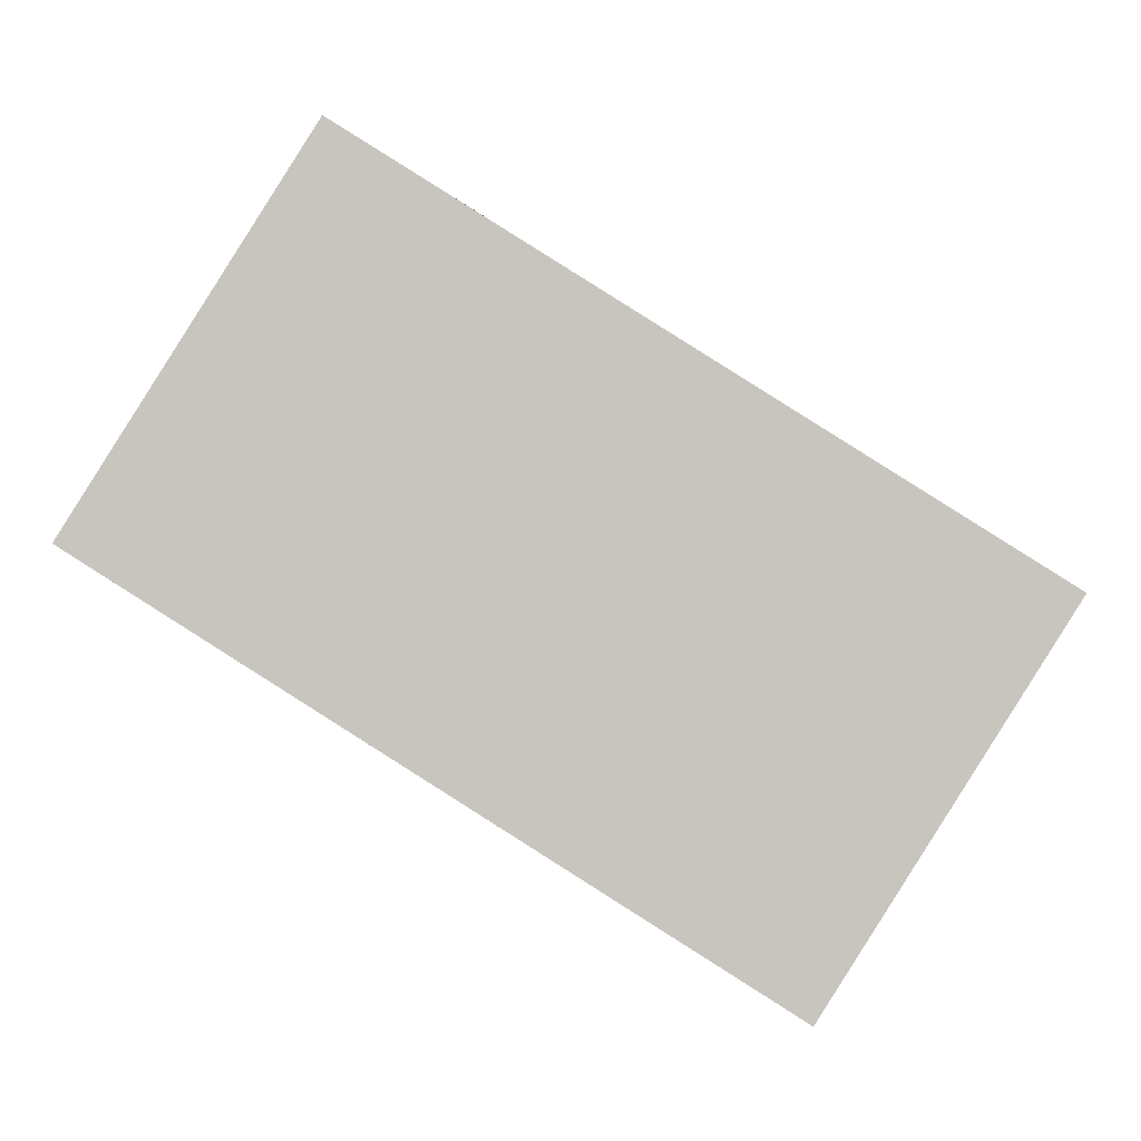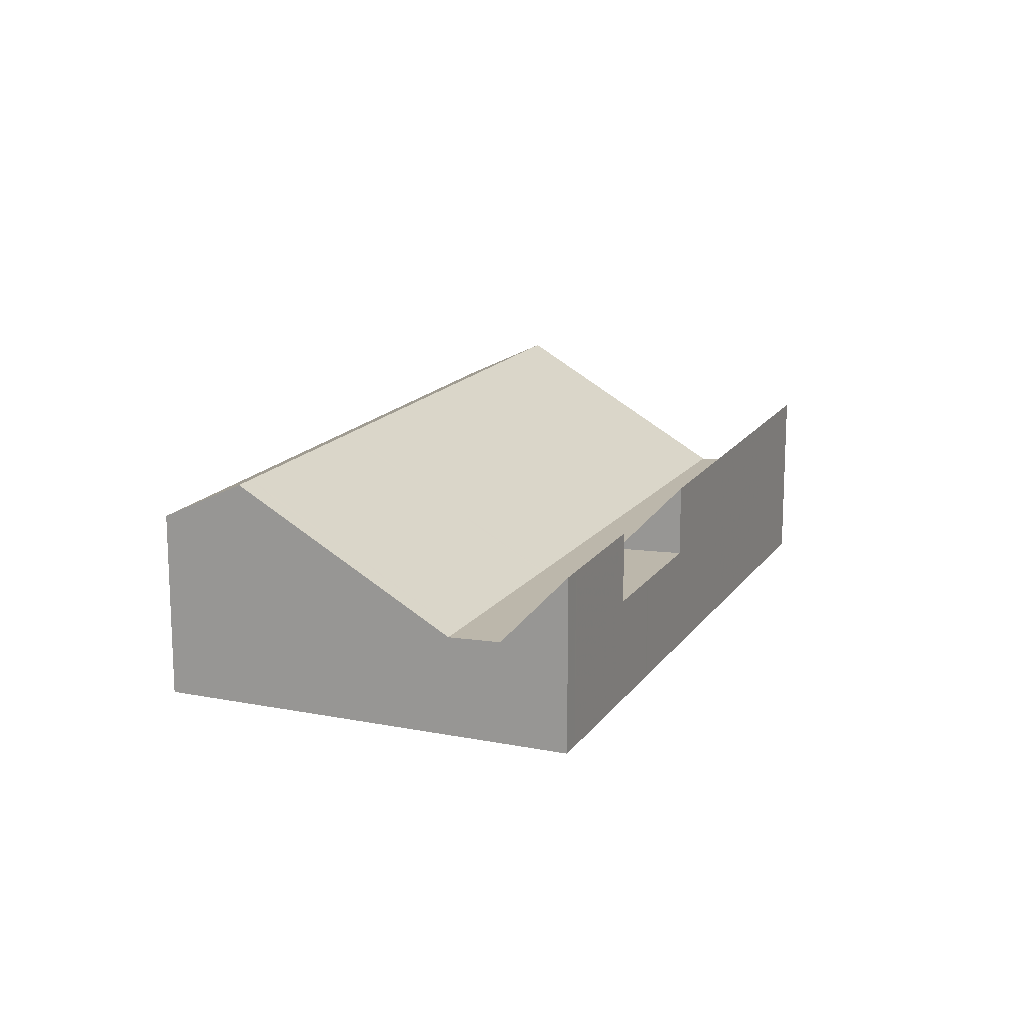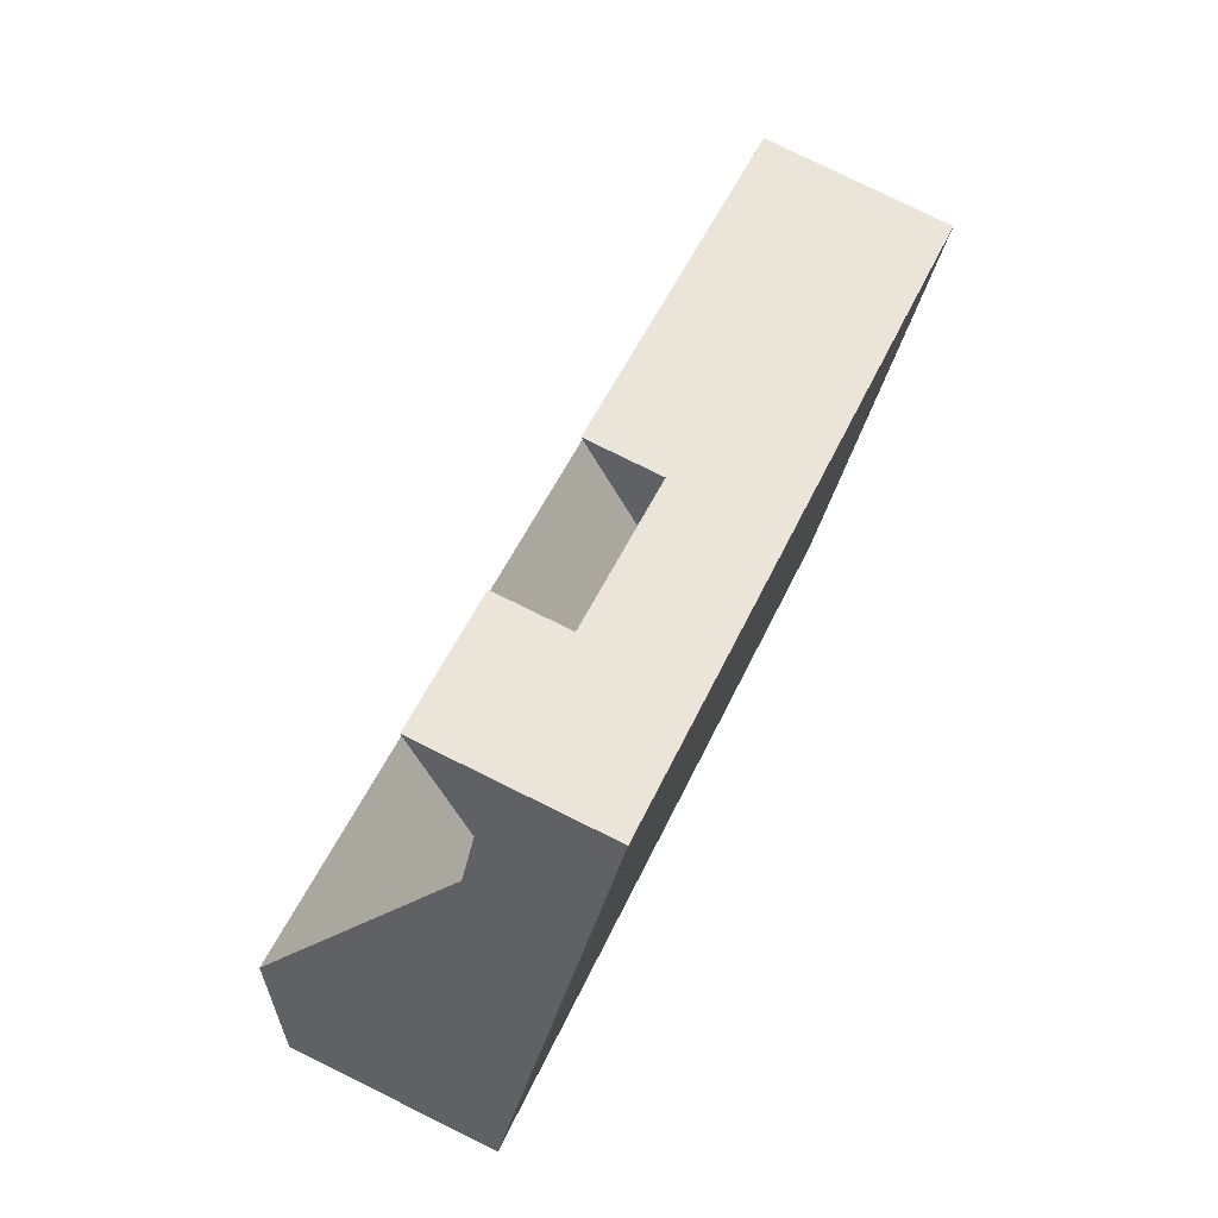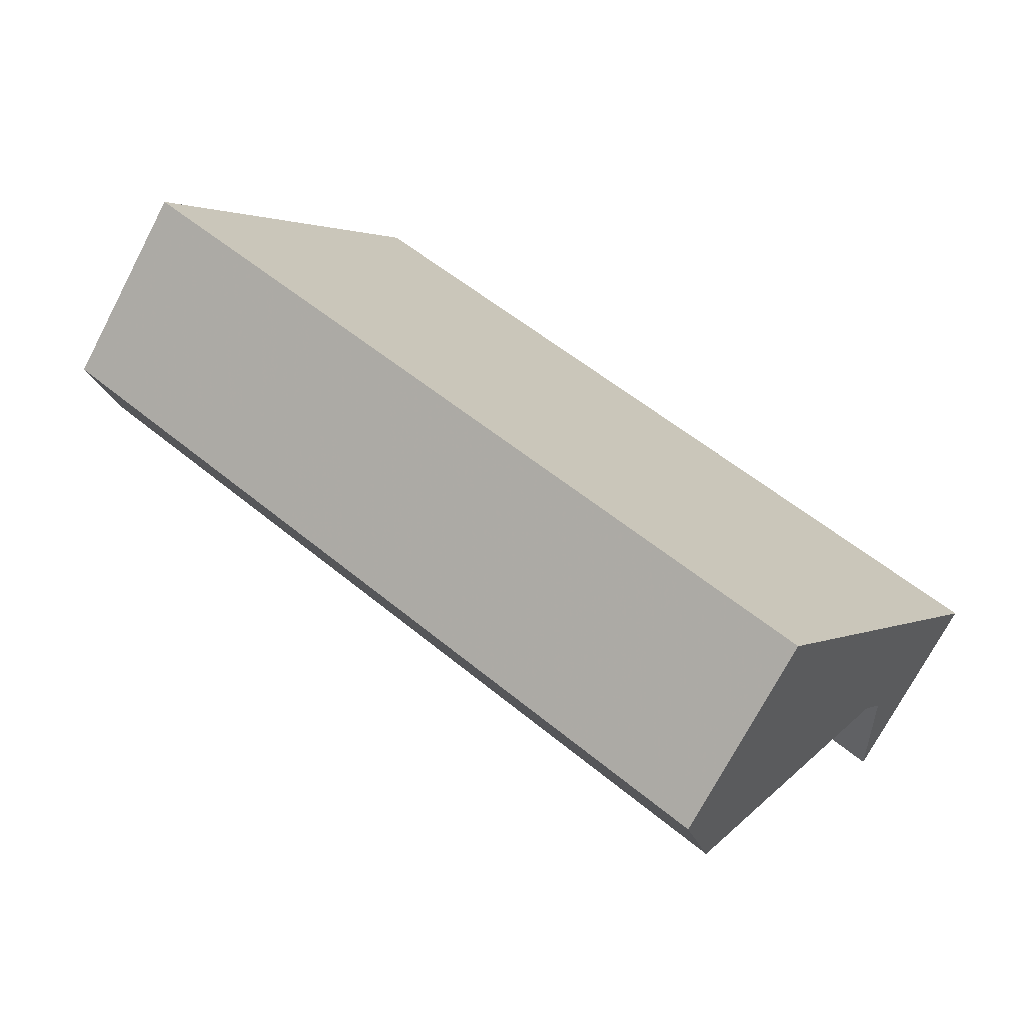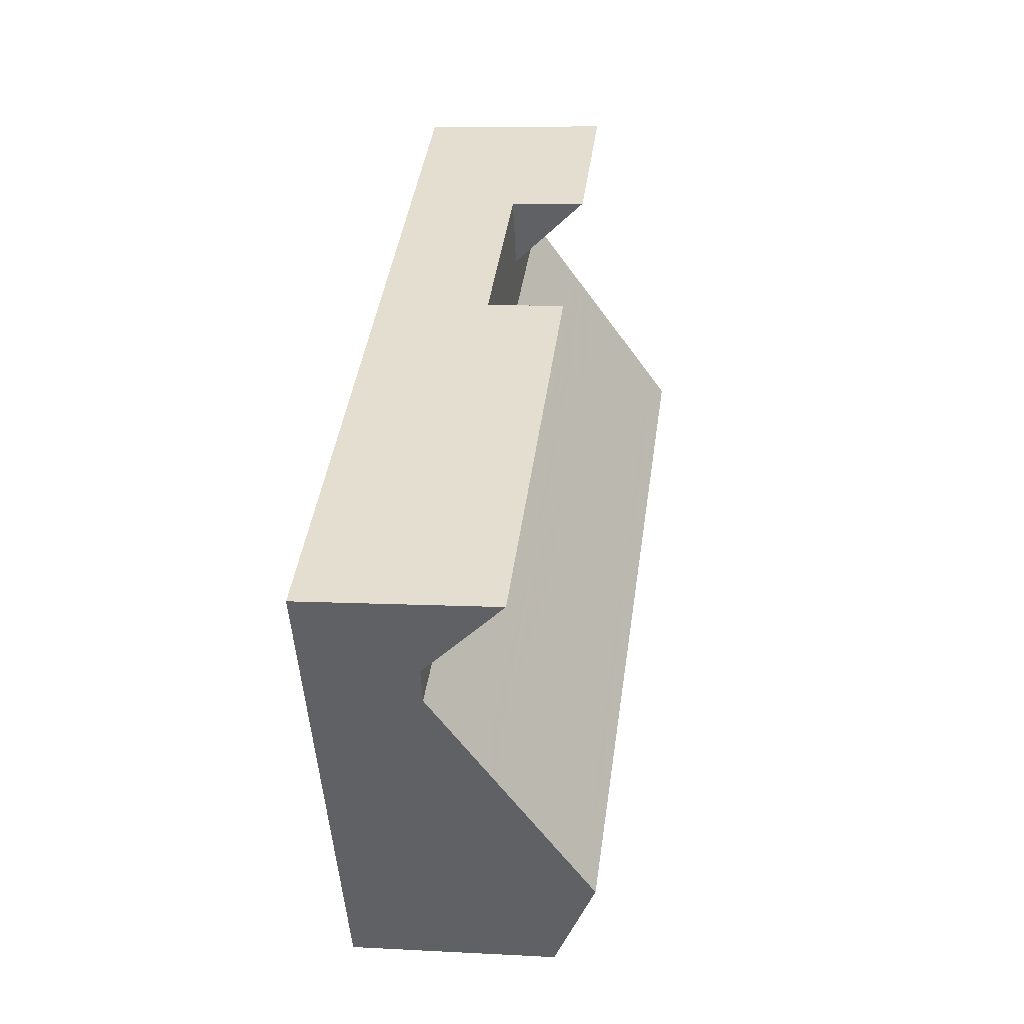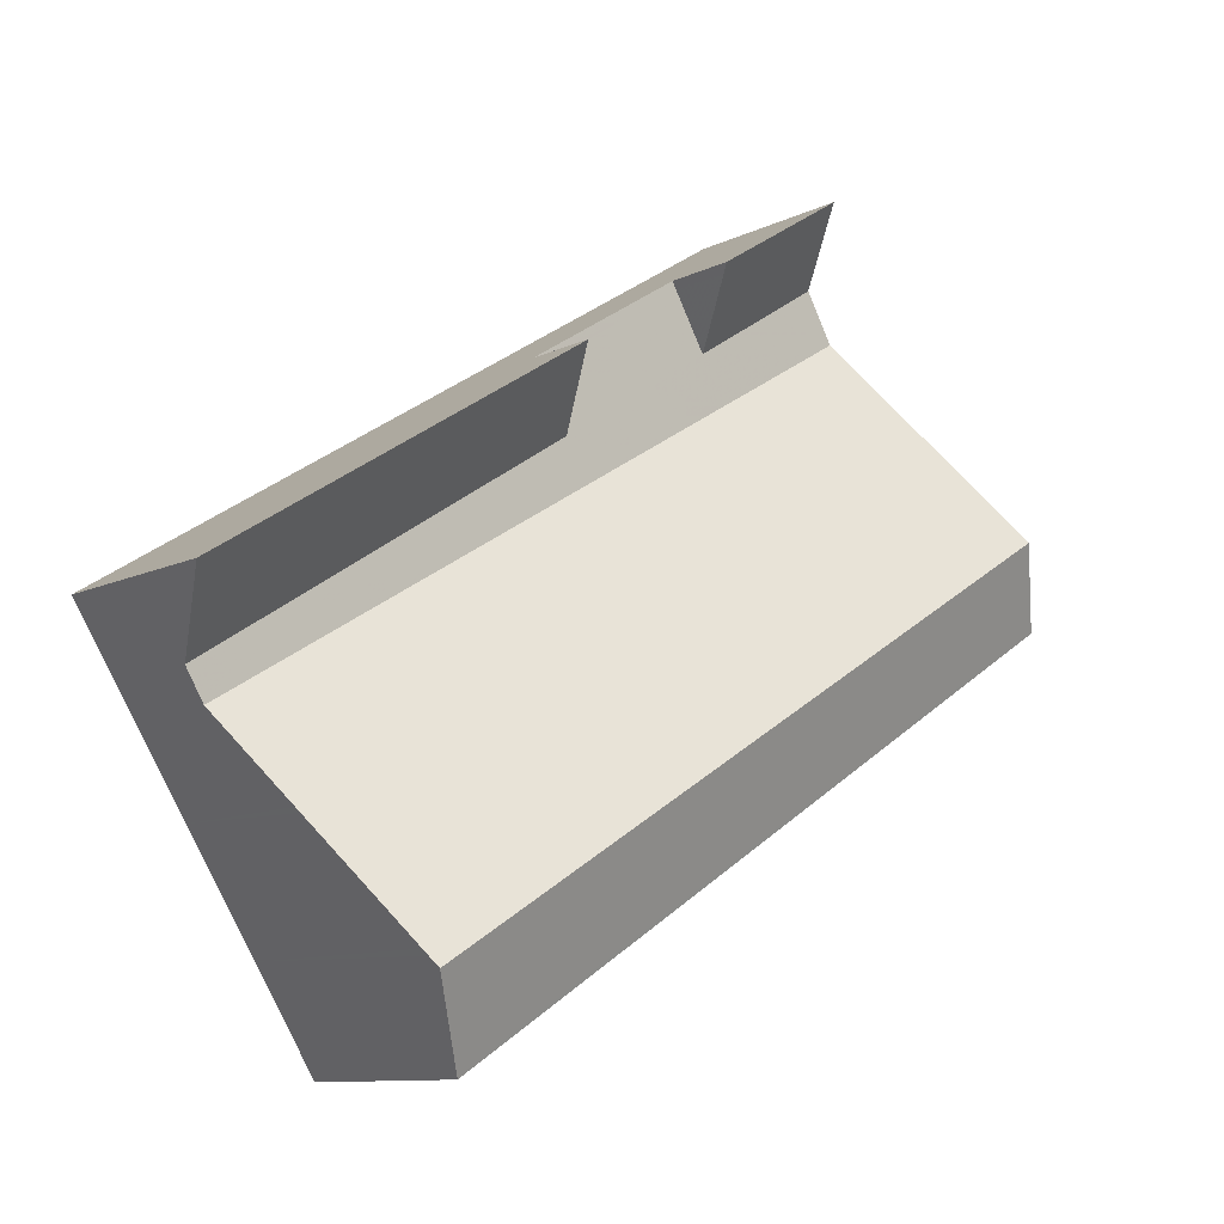
<metadata>
{"format":"obj","ext":"obj","renderer":"f3d","projection":"perspective","resolution":1024,"background":"white","views":[{"elev":-1.0,"azim":-178.1,"up":"+Y"},{"elev":15.5,"azim":144.9,"up":"+Z"},{"elev":79.2,"azim":116.2,"up":"+Y"},{"elev":-72.1,"azim":152.4,"up":"+Y"},{"elev":7.2,"azim":-80.9,"up":"+Y"},{"elev":-10.4,"azim":-39.6,"up":"+Y"}]}
</metadata>
<code>
v -1942 -554.6 2.344
v -1950 -559.7 2.371
v -1953 -555.2 2.278
v -1945 -550.1 2.186
v -1944 -551.4 1.253
v -1953 -556.3 1.277
v -1951 -558.7 2.923
v -1943 -553.7 2.852
v -1953 -556.3 1.277
v -1944 -551.4 1.253
v -1943 -553.7 2.852
v -1951 -558.7 2.923
v -1953 -555.9 1.294
v -1945 -550.8 1.28
v -1947 -551.1 1.318
v -1949 -552.3 1.322
v -1950 -553.9 1.289
v -1952 -555.2 1.292
v -1945 -550.8 1.28
v -1953 -555.9 1.294
v -1947 -551.1 2.205
v -1946 -551.8 1.283
v -1949 -552.3 2.226
v -1948 -553 1.286
v -1947 -551.2 2.087
v -1949 -552.4 2.109
v -1947 -551.2 1.313
v -1949 -552.4 1.317
v -1945 -550.2 2.069
v -1953 -555.2 2.161
v -1945 -551.5 1.254
v -1945 -550.9 1.281
v -1945 -551.5 1.254
v -1943 -553.9 2.854
v -1945 -550.9 1.281
v -1943 -553.9 2.854
v -1943 -554.8 2.345
v -1945 -550.2 2.189
v -1945 -550.3 2.072
v -1944 -552.3 1.803
v -1952 -557.3 1.924
v -1944 -552.2 1.799
v -1947 -552.9 1.261
v -1945 -555.2 2.874
v -1945 -555.2 2.874
v -1946 -553.7 1.837
v -1945 -556.2 2.352
v -1947 -552.9 1.261
v -1947 -552.3 1.284
v -1948 -551.7 1.315
v -1948 -551.6 1.32
v -1946 -552.3 1.258
v -1944 -554.7 2.866
v -1946 -551.8 1.283
v -1944 -554.7 2.866
v -1945 -553.2 1.824
v -1944 -555.6 2.349
v -1947 -551.2 2.087
v -1947 -551.1 2.205
v -1946 -552.3 1.258
v -1946 -551.8 1.283
v -1947 -551.2 1.313
v -1947 -551.1 1.318
v -1944 -555.6 2.37
v -1943 -554.7 2.366
v -1950 -559.7 2.392
v -1945 -556.1 2.373
v -1942 -554.6 2.365
v -1952 -555.7 1.293
v -1952 -556.1 1.276
v -1952 -556.1 1.276
v -1951 -558.5 2.92
v -1952 -557.1 1.919
v -1950 -559.5 2.391
v -1950 -559.5 2.37
v -1953 -555 2.274
v -1953 -555.1 2.157
v -1951 -558.5 2.92
v -1952 -555.7 1.293
v -1945 -550.9 1.281
v -1945 -551.5 1.254
v -1943 -553.9 2.854
v -1944 -552.3 1.802
v -1943 -554.7 2.366
v -1943 -553.9 2.854
v -1945 -551.5 1.254
v -1945 -550.9 1.281
v -1942 -554.8 2.345
v -1945 -550.3 2.071
v -1945 -550.2 2.189
v -1944 -552.2 1.732
v -1944 -552.2 1.733
v -1946 -553.1 1.754
v -1952 -557 1.849
v -1952 -557.2 1.854
v -1946 -553.6 1.767
v -1944 -552.1 1.729
v -1947 -552.8 1.26
v -1946 -553.6 1.767
v -1946 -553.7 1.837
v -1947 -552.3 1.284
v -1948 -551.7 1.315
v -1948 -551.6 1.32
v -1947 -552.8 1.26
v -1945 -555.2 2.873
v -1945 -556.1 2.373
v -1945 -556.2 2.352
v -1945 -555.2 2.873
v -1948 -553.5 1.264
v -1947 -554.4 1.854
v -1947 -554.3 1.784
v -1948 -553 1.286
v -1948 -553.5 1.264
v -1946 -555.9 2.883
v -1946 -556.9 2.356
v -1946 -556.8 2.377
v -1949 -552.4 2.109
v -1949 -552.3 2.226
v -1946 -555.9 2.883
v -1948 -553 1.286
v -1949 -552.4 1.317
v -1949 -552.3 1.322
v -1944 -552.6 1.989
v -1944 -552.6 1.989
v -1945 -553.5 2.01
v -1944 -552.4 1.985
v -1951 -557.3 2.105
v -1952 -557.5 2.11
v -1946 -554 2.023
v -1946 -554 2.023
v -1947 -554.7 2.04
v -1944 -552.4 1.839
v -1944 -552.4 1.84
v -1945 -553.2 1.861
v -1944 -552.2 1.836
v -1952 -557.1 1.956
v -1952 -557.3 1.961
v -1946 -553.7 1.873
v -1946 -553.8 1.874
v -1947 -554.5 1.891
v -1947 -555.7 2.733
v -1945 -555 2.716
v -1945 -555 2.716
v -1945 -554.5 2.704
v -1951 -558.4 2.797
v -1943 -553.6 2.683
v -1943 -553.6 2.682
v -1943 -553.5 2.679
v -1951 -558.6 2.802
v -1949 -554.4 1.268
v -1948 -556.8 2.895
v -1948 -556.6 2.754
v -1949 -555.6 2.062
v -1949 -555.3 1.913
v -1950 -553.9 1.289
v -1949 -555.3 1.876
v -1949 -555.2 1.806
v -1949 -554.4 1.268
v -1948 -556.8 2.895
v -1947 -557.7 2.361
v -1947 -557.7 2.382
v -1950 -553.3 2.125
v -1950 -553.2 2.242
v -1947 -555.8 2.778
v -1945 -555.1 2.761
v -1945 -555.1 2.761
v -1945 -554.6 2.748
v -1948 -556.7 2.799
v -1943 -553.7 2.727
v -1943 -553.7 2.727
v -1943 -553.5 2.724
v -1951 -558.6 2.846
v -1951 -558.4 2.842
v -1951 -555.6 1.273
v -1950 -557.9 2.828
v -1950 -557.8 2.784
v -1952 -555.2 1.292
v -1950 -558 2.912
v -1951 -556.8 2.092
v -1951 -556.6 1.942
v -1951 -556.5 1.905
v -1951 -556.4 1.836
v -1951 -555.6 1.273
v -1950 -558 2.912
v -1949 -559 2.367
v -1949 -558.9 2.388
v -1952 -554.5 2.147
v -1952 -554.4 2.264
v -1942 -554.8 2.345
v -1942 -554.6 2.344
v -1942 -554.6 0
v -1942 -554.8 -4.441e-16
v -1950 -559.7 2.392
v -1950 -559.7 2.371
v -1950 -559.7 0
v -1950 -559.7 0
v -1953 -555 2.274
v -1953 -555.2 2.278
v -1953 -555.2 0
v -1953 -555 -4.441e-16
v -1945 -550.2 2.069
v -1945 -550.1 2.186
v -1945 -550.1 0
v -1945 -550.2 0
v -1944 -552.1 1.729
v -1944 -551.4 1.253
v -1944 -551.4 0
v -1944 -552.1 -2.22e-16
v -1951 -558.6 2.846
v -1951 -558.7 2.923
v -1951 -558.7 -4.441e-16
v -1951 -558.6 -4.441e-16
v -1953 -555.9 1.294
v -1953 -556.3 1.277
v -1953 -556.3 0
v -1953 -555.9 0
v -1942 -554.6 2.365
v -1943 -553.7 2.852
v -1943 -553.7 0
v -1942 -554.6 0
v -1953 -555.2 2.161
v -1953 -555.9 1.294
v -1953 -555.9 0
v -1953 -555.2 0
v -1944 -551.4 1.253
v -1945 -550.8 1.28
v -1945 -550.8 0
v -1944 -551.4 0
v -1945 -550.8 1.28
v -1945 -550.2 2.069
v -1945 -550.2 0
v -1945 -550.8 0
v -1953 -555.2 2.278
v -1953 -555.2 2.161
v -1953 -555.2 0
v -1953 -555.2 0
v -1944 -555.6 2.349
v -1943 -554.8 2.345
v -1943 -554.8 0
v -1944 -555.6 0
v -1945 -550.2 2.189
v -1945 -550.2 2.189
v -1945 -550.2 0
v -1945 -550.2 0
v -1952 -557.2 1.854
v -1952 -557.3 1.924
v -1952 -557.3 -2.22e-16
v -1952 -557.2 2.22e-16
v -1944 -552.2 1.836
v -1944 -552.2 1.799
v -1944 -552.2 0
v -1944 -552.2 2.22e-16
v -1946 -556.9 2.356
v -1945 -556.2 2.352
v -1945 -556.2 0
v -1946 -556.9 0
v -1948 -551.6 1.32
v -1948 -551.6 1.32
v -1948 -551.6 0
v -1948 -551.6 0
v -1945 -556.2 2.352
v -1944 -555.6 2.349
v -1944 -555.6 0
v -1945 -556.2 0
v -1945 -550.2 2.189
v -1947 -551.1 2.205
v -1947 -551.1 0
v -1945 -550.2 0
v -1951 -558.7 2.923
v -1950 -559.7 2.392
v -1950 -559.7 0
v -1951 -558.7 -4.441e-16
v -1942 -554.6 2.344
v -1942 -554.6 2.365
v -1942 -554.6 0
v -1942 -554.6 0
v -1950 -559.7 2.371
v -1950 -559.5 2.37
v -1950 -559.5 0
v -1950 -559.7 0
v -1952 -554.4 2.264
v -1953 -555 2.274
v -1953 -555 -4.441e-16
v -1952 -554.4 0
v -1943 -554.8 2.345
v -1942 -554.8 2.345
v -1942 -554.8 -4.441e-16
v -1943 -554.8 0
v -1945 -550.1 2.186
v -1945 -550.2 2.189
v -1945 -550.2 0
v -1945 -550.1 0
v -1953 -556.3 1.277
v -1952 -557.2 1.854
v -1952 -557.2 2.22e-16
v -1953 -556.3 0
v -1944 -552.2 1.799
v -1944 -552.1 1.729
v -1944 -552.1 -2.22e-16
v -1944 -552.2 0
v -1947 -551.1 1.318
v -1948 -551.6 1.32
v -1948 -551.6 0
v -1947 -551.1 2.22e-16
v -1945 -556.2 2.352
v -1945 -556.2 2.352
v -1945 -556.2 0
v -1945 -556.2 0
v -1947 -557.7 2.361
v -1946 -556.9 2.356
v -1946 -556.9 0
v -1947 -557.7 0
v -1948 -551.6 1.32
v -1949 -552.3 1.322
v -1949 -552.3 0
v -1948 -551.6 0
v -1943 -553.5 2.679
v -1944 -552.4 1.985
v -1944 -552.4 0
v -1943 -553.5 0
v -1952 -557.3 1.961
v -1952 -557.5 2.11
v -1952 -557.5 0
v -1952 -557.3 0
v -1944 -552.4 1.985
v -1944 -552.2 1.836
v -1944 -552.2 2.22e-16
v -1944 -552.4 0
v -1952 -557.3 1.924
v -1952 -557.3 1.961
v -1952 -557.3 0
v -1952 -557.3 -2.22e-16
v -1943 -553.5 2.724
v -1943 -553.5 2.679
v -1943 -553.5 0
v -1943 -553.5 0
v -1952 -557.5 2.11
v -1951 -558.6 2.802
v -1951 -558.6 4.441e-16
v -1952 -557.5 0
v -1949 -559 2.367
v -1947 -557.7 2.361
v -1947 -557.7 0
v -1949 -559 0
v -1949 -552.3 2.226
v -1950 -553.2 2.242
v -1950 -553.2 0
v -1949 -552.3 0
v -1943 -553.7 2.852
v -1943 -553.5 2.724
v -1943 -553.5 0
v -1943 -553.7 0
v -1951 -558.6 2.802
v -1951 -558.6 2.846
v -1951 -558.6 -4.441e-16
v -1951 -558.6 4.441e-16
v -1950 -559.5 2.37
v -1949 -559 2.367
v -1949 -559 0
v -1950 -559.5 0
v -1950 -553.2 2.242
v -1952 -554.4 2.264
v -1952 -554.4 0
v -1950 -553.2 0
v -1953 -555.2 0
v -1945 -550.1 0
v -1942 -554.6 0
v -1950 -559.7 0
f 93 52 33 92
f 65 37 57 64
f 25 22 27
f 26 24 28
f 59 38 39 58
f 81 31 32 80
f 27 15 21 25
f 28 16 23 26
f 58 39 35 54
f 174 70 79 177
f 91 86 5 97
f 84 68 1 88
f 90 4 29 89
f 89 29 14 87
f 134 56 40 133
f 132 83 42 135
f 95 6 71 94
f 75 2 66 74
f 77 30 3 76
f 137 41 73 136
f 69 13 30 77
f 101 61 60 98
f 102 62 61 101
f 103 63 62 102
f 99 96 43 104
f 107 47 67 106
f 139 46 100 138
f 61 32 31 60
f 64 53 34 65
f 74 66 12 72
f 106 67 44 105
f 85 11 68 84
f 113 43 96 111
f 116 67 47 115
f 140 110 46 139
f 114 44 67 116
f 70 9 20 79
f 80 19 10 81
f 133 40 83 132
f 84 65 34 85
f 92 33 86 91
f 88 37 65 84
f 89 39 38 90
f 87 35 39 89
f 91 83 40 92
f 92 40 56 93
f 94 73 41 95
f 100 46 96 99
f 111 96 46 110
f 97 42 83 91
f 99 93 56 100
f 98 48 49 101
f 101 49 50 102
f 102 50 51 103
f 104 52 93 99
f 106 64 57 107
f 138 100 56 134
f 105 53 64 106
f 157 111 110 156
f 158 113 111 157
f 161 116 115 160
f 163 118 117 162
f 156 110 140 154
f 162 117 112 17
f 159 114 116 161
f 120 49 48 109
f 121 50 49 120
f 122 51 50 121
f 170 82 36 169
f 169 36 55 167
f 171 8 82 170
f 173 78 7 172
f 166 108 45 165
f 165 45 119 164
f 167 55 108 166
f 164 119 151 168
f 132 123 124 133
f 133 124 125 134
f 135 126 123 132
f 136 127 128 137
f 138 129 130 139
f 139 130 131 140
f 134 125 129 138
f 154 140 131 153
f 141 131 130 142
f 143 129 125 144
f 153 131 141 152
f 146 124 123 147
f 144 125 124 146
f 147 123 126 148
f 149 128 127 145
f 142 130 129 143
f 175 168 151 178
f 180 154 153 179
f 155 120 109 150
f 182 157 156 181
f 183 158 157 182
f 186 161 160 185
f 188 163 162 187
f 181 156 154 180
f 187 162 17 18
f 184 159 161 186
f 179 153 152 176
f 164 141 142 165
f 166 143 144 167
f 168 152 141 164
f 169 146 147 170
f 167 144 146 169
f 170 147 148 171
f 172 149 145 173
f 165 142 143 166
f 176 152 168 175
f 175 173 145 176
f 177 155 150 174
f 178 78 173 175
f 179 127 136 180
f 181 73 94 182
f 182 94 71 183
f 185 75 74 186
f 187 77 76 188
f 180 136 73 181
f 18 69 77 187
f 186 74 72 184
f 176 145 127 179
f 190 191 192 189
f 194 195 196 193
f 198 199 200 197
f 202 203 204 201
f 206 207 208 205
f 210 211 212 209
f 214 215 216 213
f 218 219 220 217
f 222 223 224 221
f 226 227 228 225
f 230 231 232 229
f 234 235 236 233
f 238 239 240 237
f 242 243 244 241
f 246 247 248 245
f 250 251 252 249
f 254 255 256 253
f 258 259 260 257
f 262 263 264 261
f 266 267 268 265
f 270 271 272 269
f 274 275 276 273
f 278 279 280 277
f 282 283 284 281
f 286 287 288 285
f 290 291 292 289
f 294 295 296 293
f 298 299 300 297
f 302 303 304 301
f 306 307 308 305
f 310 311 312 309
f 314 315 316 313
f 318 319 320 317
f 322 323 324 321
f 326 327 328 325
f 330 331 332 329
f 334 335 336 333
f 338 339 340 337
f 342 343 344 341
f 346 347 348 345
f 350 351 352 349
f 354 355 356 353
f 358 359 360 357
f 362 363 364 361
f 366 367 368 365

</code>
